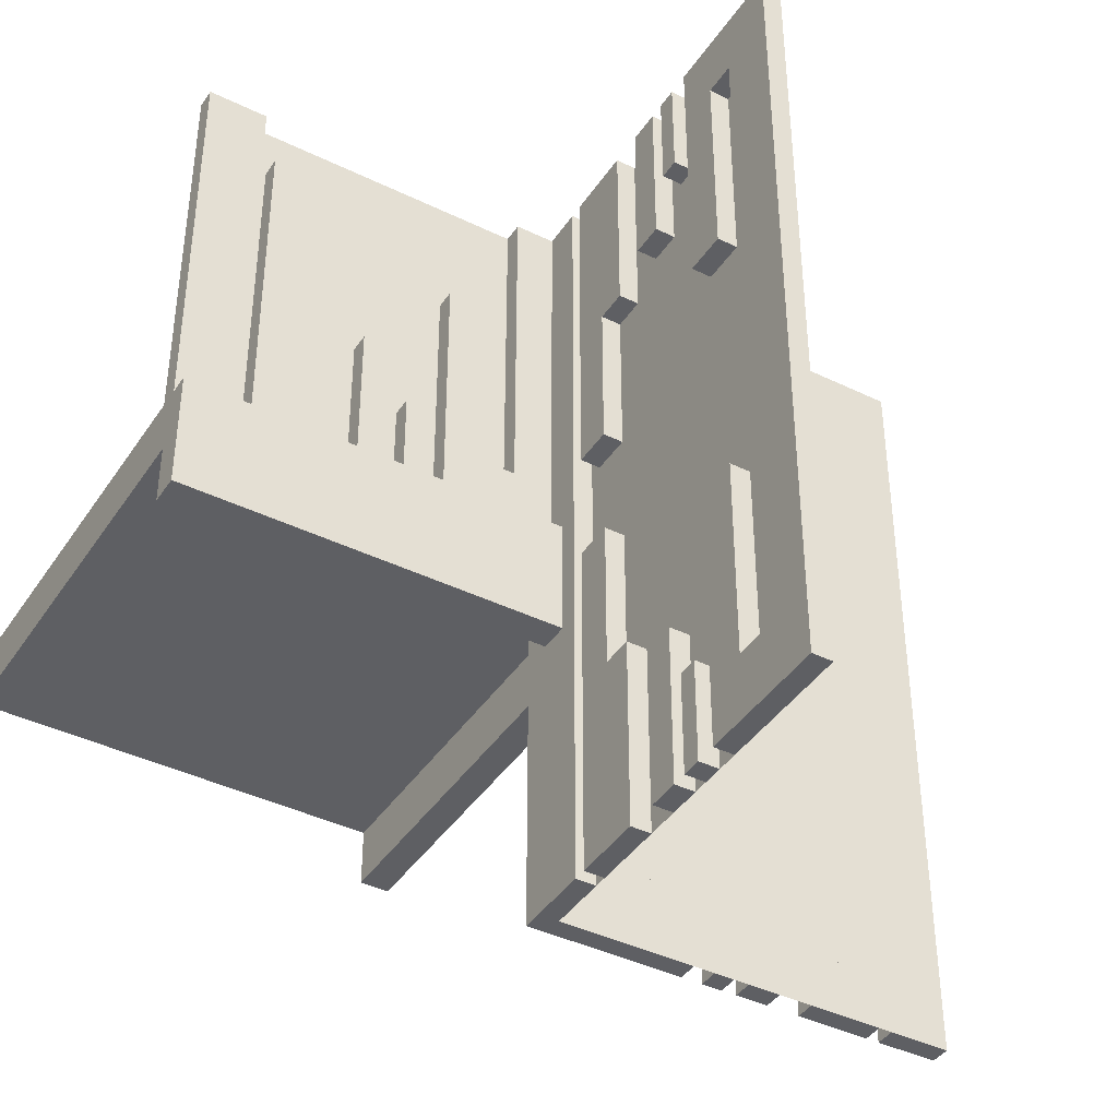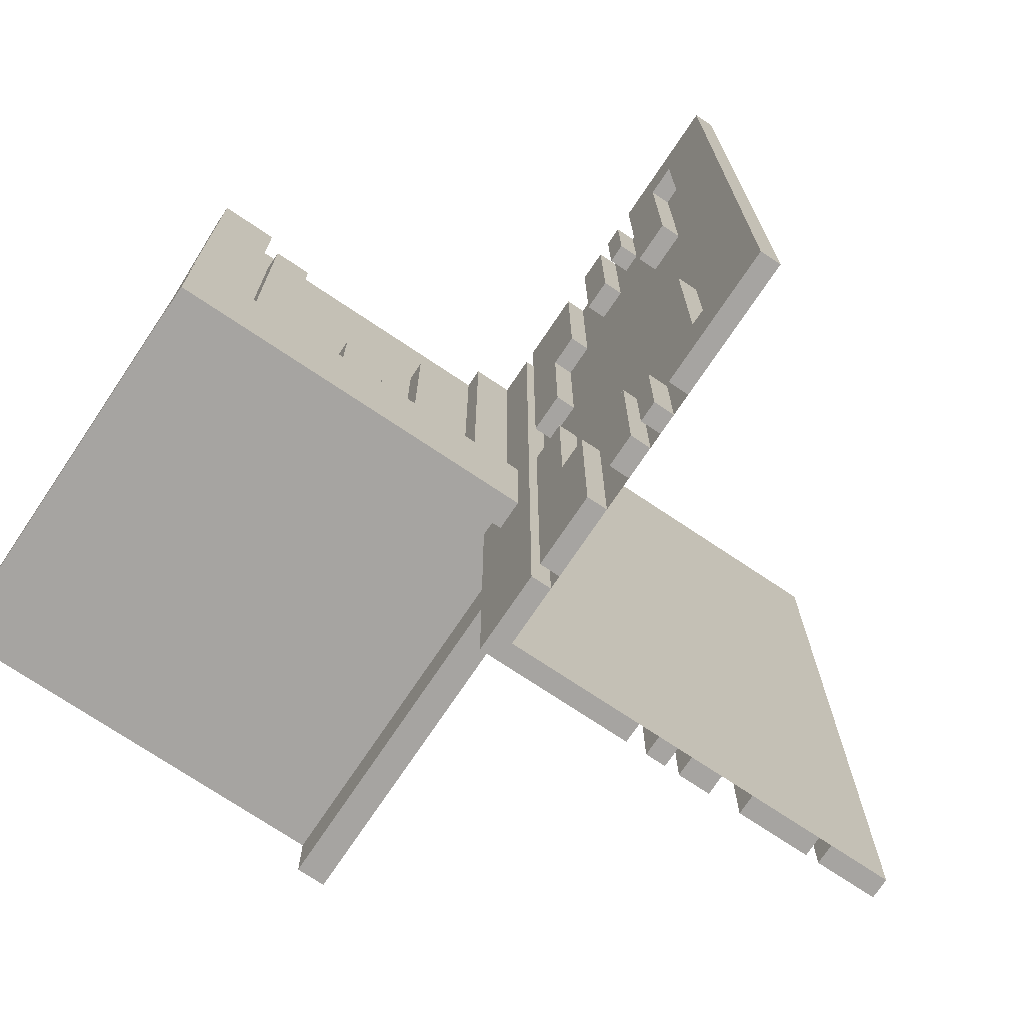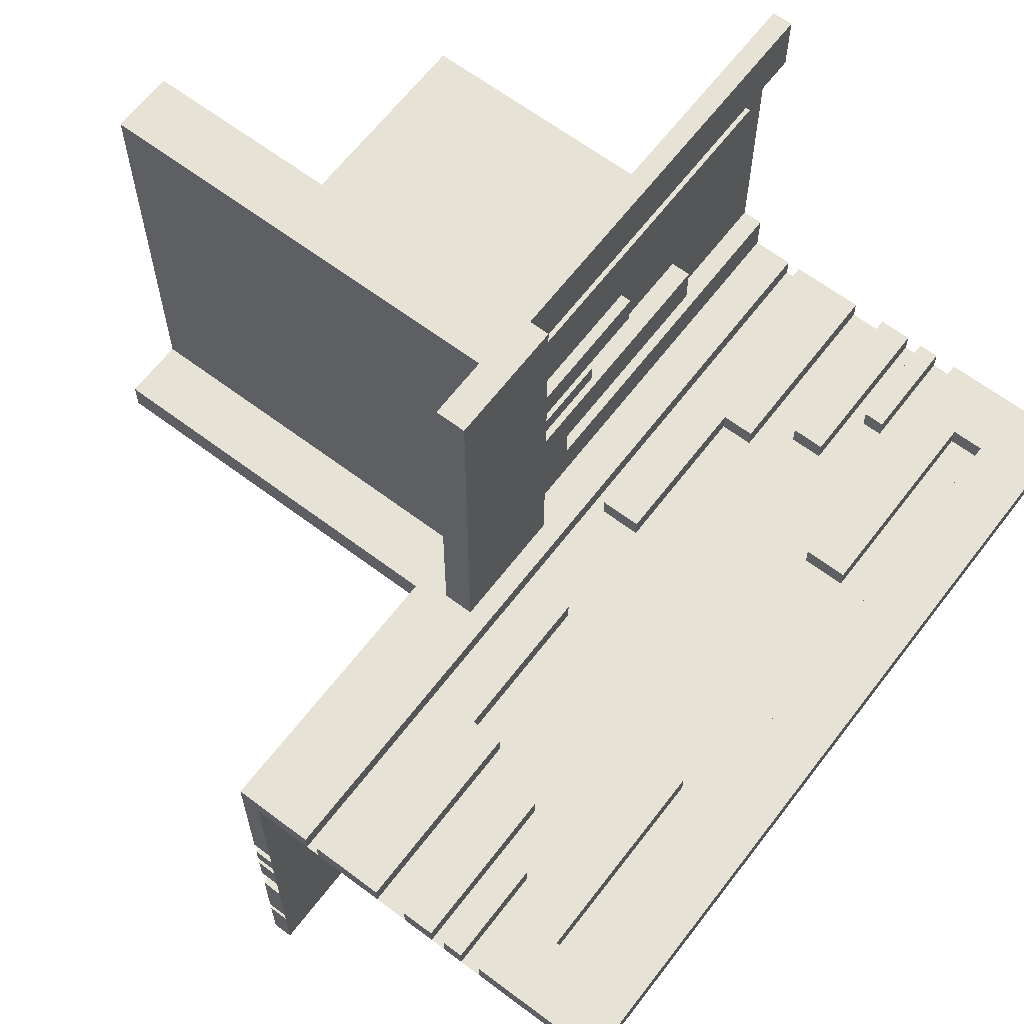
<metadata>
{"format":"obj","ext":"obj","renderer":"f3d","projection":"perspective","resolution":1024,"background":"white","views":[{"elev":-41.0,"azim":-120.7,"up":"+Z"},{"elev":-73.5,"azim":-123.8,"up":"+Z"},{"elev":63.8,"azim":-142.7,"up":"+Y"}]}
</metadata>
<code>
v 0 0 0
v 0 0 -0.5
v 0 0 0.5
v 0 0.4085 0
v 0 0.4085 0.429
v 0 -0.075 0
v 0 -0.075 0.4209
v 0 -0.075 -0.5
v 0 -0.075 0.5
v 0 -0.075 -0.4209
v 0 0.1671 0
v 0 0.1671 0.3308
v 0 0.2371 0
v 0 0.2371 0.2
v 0 0.2771 0
v 0 0.2771 0.2
v 0 -0.3585 -0.2616
v 0 -0.3585 -0.07099
v 0 -0.3585 -0.5
v 0 -0.3585 0.5
v 0 -0.3585 0.07099
v 0 -0.3585 0.2616
v 0 -0.3185 -0.2616
v 0 -0.3185 -0.5
v 0 -0.3185 0.5
v 0 -0.3185 0.2616
v 0 -0.1143 0.1692
v 0 -0.1143 0.4209
v 0 -0.1143 -0.5
v 0 -0.1143 0.5
v 0 -0.1143 -0.4209
v 0 -0.1143 -0.1692
v 0 -0.2184 -0.3738
v 0 -0.2184 -0.5
v 0 -0.2184 0.5
v 0 -0.2184 0.3738
v 0 -0.425 0
v 0 -0.425 -0.5
v 0 -0.425 0.5
v 0 0.1935 0
v 0 0.1935 0.1262
v 0 -0.5 0
v 0 -0.5 -0.5
v 0 -0.5 0.5
v 0 0.5 0
v 0 0.5 0.5
v 0 -0.1935 -0.3738
v 0 -0.1935 -0.5
v 0 -0.1935 0.5
v 0 -0.1935 0.3738
v 0 0.425 0
v 0 0.425 0.5
v 0 0.2184 0
v 0 0.2184 0.1262
v 0 0.1143 0
v 0 0.1143 0.0791
v 0 0.1143 0.3308
v 0 0.3185 0
v 0 0.3185 0.2384
v 0 0.3585 0
v 0 0.3585 0.2384
v 0 0.3585 0.429
v 0 -0.2771 -0.5
v 0 -0.2771 -0.3
v 0 -0.2771 0.3
v 0 -0.2771 0.5
v 0 -0.2371 -0.5
v 0 -0.2371 -0.3
v 0 -0.2371 0.3
v 0 -0.2371 0.5
v 0 -0.1671 0.1692
v 0 -0.1671 -0.5
v 0 -0.1671 0.5
v 0 -0.1671 -0.1692
v 0 0.075 0
v 0 0.075 0.0791
v 0 0.075 0.5
v 0 -0.4085 -0.07099
v 0 -0.4085 -0.5
v 0 -0.4085 0.5
v 0 -0.4085 0.07099
v 0.3065 0 0
v 0.3065 0 0.1262
v 0.3065 -0.025 0
v 0.3065 -0.025 0.1262
v -0.075 0 0
v -0.075 0 -0.5
v -0.075 0 0.5
v -0.075 0.025 0
v -0.075 0.025 -0.5
v -0.075 0.025 0.5
v -0.2816 0 -0.3738
v -0.2816 0 -0.5
v -0.2816 0 0.5
v -0.2816 0 0.3738
v -0.2816 0.025 -0.3738
v -0.2816 0.025 -0.5
v -0.2816 0.025 0.5
v -0.2816 0.025 0.3738
v -0.0125 -0.0125 -0.075
v -0.0125 -0.0125 -0.15
v -0.0125 0.5 -0.075
v -0.0125 0.5 -0.15
v -0.3857 0 0.1692
v -0.3857 0 0.4209
v -0.3857 0 -0.5
v -0.3857 0 0.5
v -0.3857 0 -0.4209
v -0.3857 0 -0.1692
v -0.3857 0.025 0.1692
v -0.3857 0.025 0.4209
v -0.3857 0.025 -0.5
v -0.3857 0.025 0.5
v -0.3857 0.025 -0.4209
v -0.3857 0.025 -0.1692
v -0.1415 0 -0.2616
v -0.1415 0 -0.07099
v -0.1415 0 -0.5
v -0.1415 0 0.5
v -0.1415 0 0.07099
v -0.1415 0 0.2616
v -0.1415 0.025 -0.2616
v -0.1415 0.025 -0.07099
v -0.1415 0.025 -0.5
v -0.1415 0.025 0.5
v -0.1415 0.025 0.07099
v -0.1415 0.025 0.2616
v -0.1815 0 -0.2616
v -0.1815 0 -0.5
v -0.1815 0 0.5
v -0.1815 0 0.2616
v -0.1815 0.025 -0.2616
v -0.1815 0.025 -0.5
v -0.1815 0.025 0.5
v -0.1815 0.025 0.2616
v 0.2229 0 0
v 0.2229 0 0.2
v 0.2229 -0.025 0
v 0.2229 -0.025 0.2
v 0.2629 0 0
v 0.2629 0 0.2
v 0.2629 -0.025 0
v 0.2629 -0.025 0.2
v -0.025 0.4085 0
v -0.025 0.4085 0.429
v -0.025 0.1671 0
v -0.025 0.1671 0.3308
v -0.025 0.2371 0
v -0.025 0.2371 0.2
v -0.025 0.2771 0
v -0.025 0.2771 0.2
v -0.025 -0.025 0
v -0.025 -0.025 0.5
v -0.025 0.1935 0
v -0.025 0.1935 0.1262
v -0.025 0.5 0
v -0.025 0.5 0.5
v -0.025 0.425 0
v -0.025 0.425 0.5
v -0.025 0.2184 0
v -0.025 0.2184 0.1262
v -0.025 0.1143 0
v -0.025 0.1143 0.0791
v -0.025 0.1143 0.3308
v -0.025 0.3185 0
v -0.025 0.3185 0.2384
v -0.025 0.3585 0
v -0.025 0.3585 0.2384
v -0.025 0.3585 0.429
v -0.025 0.075 0
v -0.025 0.075 0.0791
v -0.025 0.075 0.5
v 0.3329 0 0
v 0.3329 0 0.3308
v 0.3329 -0.025 0
v 0.3329 -0.025 0.3308
v -0.425 0 0
v -0.425 0 0.4209
v -0.425 0 -0.5
v -0.425 0 0.5
v -0.425 0 -0.4209
v -0.425 0.025 0
v -0.425 0.025 0.4209
v -0.425 0.025 -0.5
v -0.425 0.025 0.5
v -0.425 0.025 -0.4209
v 0.09154 0 0
v 0.09154 0 0.429
v 0.09154 -0.025 0
v 0.09154 -0.025 0.429
v -0.5 0 0
v -0.5 0 -0.5
v -0.5 0 0.5
v -0.5 0.025 0
v -0.5 0.025 -0.5
v -0.5 0.025 0.5
v 0.5 0 0
v 0.5 0 0.5
v 0.5 -0.0125 -0.075
v 0.5 -0.0125 -0.15
v 0.5 -0.025 0
v 0.5 -0.025 0.5
v 0.5 0.5 0
v 0.5 0.5 -0.075
v 0.5 -0.05 0
v 0.5 -0.05 -0.15
v -0.09154 0 -0.07099
v -0.09154 0 -0.5
v -0.09154 0 0.5
v -0.09154 0 0.07099
v -0.09154 0.025 -0.07099
v -0.09154 0.025 -0.5
v -0.09154 0.025 0.5
v -0.09154 0.025 0.07099
v 0.425 0 0
v 0.425 0 0.0791
v 0.425 0 0.5
v 0.425 -0.025 0
v 0.425 -0.025 0.0791
v 0.425 -0.025 0.5
v -0.3329 0 0.1692
v -0.3329 0 -0.5
v -0.3329 0 0.5
v -0.3329 0 -0.1692
v -0.3329 0.025 0.1692
v -0.3329 0.025 -0.5
v -0.3329 0.025 0.5
v -0.3329 0.025 -0.1692
v 0.025 -0.075 0
v 0.025 -0.075 0.4209
v 0.025 -0.075 -0.5
v 0.025 -0.075 0.5
v 0.025 -0.075 -0.4209
v 0.025 -0.3585 -0.2616
v 0.025 -0.3585 -0.07099
v 0.025 -0.3585 -0.5
v 0.025 -0.3585 0.5
v 0.025 -0.3585 0.07099
v 0.025 -0.3585 0.2616
v 0.025 -0.3185 -0.2616
v 0.025 -0.3185 -0.5
v 0.025 -0.3185 0.5
v 0.025 -0.3185 0.2616
v 0.025 -0.1143 0.1692
v 0.025 -0.1143 0.4209
v 0.025 -0.1143 -0.5
v 0.025 -0.1143 0.5
v 0.025 -0.1143 -0.4209
v 0.025 -0.1143 -0.1692
v 0.025 -0.2184 -0.3738
v 0.025 -0.2184 -0.5
v 0.025 -0.2184 0.5
v 0.025 -0.2184 0.3738
v 0.025 -0.425 0
v 0.025 -0.425 -0.5
v 0.025 -0.425 0.5
v 0.025 -0.5 0
v 0.025 -0.5 -0.5
v 0.025 -0.5 0.5
v 0.025 -0.1935 -0.3738
v 0.025 -0.1935 -0.5
v 0.025 -0.1935 0.5
v 0.025 -0.1935 0.3738
v 0.025 0.025 0
v 0.025 0.025 -0.5
v 0.025 0.025 0.5
v 0.025 -0.2771 -0.5
v 0.025 -0.2771 -0.3
v 0.025 -0.2771 0.3
v 0.025 -0.2771 0.5
v 0.025 -0.2371 -0.5
v 0.025 -0.2371 -0.3
v 0.025 -0.2371 0.3
v 0.025 -0.2371 0.5
v 0.025 -0.1671 0.1692
v 0.025 -0.1671 -0.5
v 0.025 -0.1671 0.5
v 0.025 -0.1671 -0.1692
v 0.025 -0.4085 -0.07099
v 0.025 -0.4085 -0.5
v 0.025 -0.4085 0.5
v 0.025 -0.4085 0.07099
v -0.2629 0 -0.5
v -0.2629 0 -0.3
v -0.2629 0 0.3
v -0.2629 0 0.5
v -0.2629 0.025 -0.5
v -0.2629 0.025 -0.3
v -0.2629 0.025 0.3
v -0.2629 0.025 0.5
v -0.2229 0 -0.5
v -0.2229 0 -0.3
v -0.2229 0 0.3
v -0.2229 0 0.5
v -0.2229 0.025 -0.5
v -0.2229 0.025 -0.3
v -0.2229 0.025 0.3
v -0.2229 0.025 0.5
v 0.1815 0 0
v 0.1815 0 0.2384
v 0.1815 -0.025 0
v 0.1815 -0.025 0.2384
v 0.1415 0 0
v 0.1415 0 0.2384
v 0.1415 0 0.429
v 0.1415 -0.025 0
v 0.1415 -0.025 0.2384
v 0.1415 -0.025 0.429
v 0.3857 0 0
v 0.3857 0 0.0791
v 0.3857 0 0.3308
v 0.3857 -0.025 0
v 0.3857 -0.025 0.0791
v 0.3857 -0.025 0.3308
v -0.05 0.5 0
v -0.05 0.5 -0.15
v -0.05 -0.05 0
v -0.05 -0.05 -0.15
v 0.2816 0 0
v 0.2816 0 0.1262
v 0.2816 -0.025 0
v 0.2816 -0.025 0.1262
v 0.075 0 0
v 0.075 0 0.5
v 0.075 -0.025 0
v 0.075 -0.025 0.5
v -0.3065 0 -0.3738
v -0.3065 0 -0.5
v -0.3065 0 0.5
v -0.3065 0 0.3738
v -0.3065 0.025 -0.3738
v -0.3065 0.025 -0.5
v -0.3065 0.025 0.5
v -0.3065 0.025 0.3738
f 181 186 184
f 184 179 181
f 186 114 112
f 112 184 186
f 114 108 106
f 106 112 114
f 108 181 179
f 179 106 108
f 186 181 108
f 108 114 186
f 184 106 179
f 106 184 112
f 10 233 231
f 231 8 10
f 233 248 246
f 246 231 233
f 248 31 29
f 29 246 248
f 31 10 8
f 8 29 31
f 233 10 31
f 31 248 233
f 231 29 8
f 29 231 246
f 106 222 224
f 224 109 106
f 222 226 228
f 228 224 222
f 226 112 115
f 115 228 226
f 112 106 109
f 109 115 112
f 222 106 112
f 112 226 222
f 224 115 109
f 115 224 228
f 29 72 74
f 74 32 29
f 72 276 278
f 278 74 72
f 276 246 249
f 249 278 276
f 246 29 32
f 32 249 246
f 72 29 246
f 246 276 72
f 74 249 32
f 249 74 278
f 327 331 332
f 332 328 327
f 331 96 97
f 97 332 331
f 96 92 93
f 93 97 96
f 92 327 328
f 328 93 92
f 331 327 92
f 92 96 331
f 332 93 328
f 93 332 97
f 47 260 261
f 261 48 47
f 260 250 251
f 251 261 260
f 250 33 34
f 34 251 250
f 33 47 48
f 48 34 33
f 260 47 33
f 33 250 260
f 261 34 48
f 34 261 251
f 283 291 292
f 292 284 283
f 291 295 296
f 296 292 291
f 295 287 288
f 288 296 295
f 287 283 284
f 284 288 287
f 291 283 287
f 287 295 291
f 292 288 284
f 288 292 296
f 67 63 64
f 64 68 67
f 63 267 268
f 268 64 63
f 267 271 272
f 272 268 267
f 271 67 68
f 68 272 271
f 63 67 271
f 271 267 63
f 64 272 68
f 272 64 268
f 129 118 116
f 116 128 129
f 118 124 122
f 122 116 118
f 124 133 132
f 132 122 124
f 133 129 128
f 128 132 133
f 118 129 133
f 133 124 118
f 116 132 128
f 132 116 122
f 24 19 17
f 17 23 24
f 19 236 234
f 234 17 19
f 236 241 240
f 240 234 236
f 241 24 23
f 23 240 241
f 19 24 241
f 241 236 19
f 17 240 23
f 240 17 234
f 118 208 207
f 207 117 118
f 208 212 211
f 211 207 208
f 212 124 123
f 123 211 212
f 124 118 117
f 117 123 124
f 208 118 124
f 124 212 208
f 207 123 117
f 123 207 211
f 19 79 78
f 78 18 19
f 79 280 279
f 279 78 79
f 280 236 235
f 235 279 280
f 236 19 18
f 18 235 236
f 79 19 236
f 236 280 79
f 78 235 18
f 235 78 279
f 1 2 8
f 8 6 1
f 6 8 231
f 231 229 6
f 86 87 2
f 2 1 86
f 89 90 87
f 87 86 89
f 90 89 264
f 264 265 90
f 265 264 229
f 229 231 265
f 265 2 90
f 87 90 2
f 231 2 265
f 2 231 8
f 264 89 1
f 86 1 89
f 229 264 1
f 1 6 229
f 38 43 42
f 42 37 38
f 43 258 257
f 257 42 43
f 258 255 254
f 254 257 258
f 255 38 37
f 37 254 255
f 43 38 255
f 255 258 43
f 42 254 37
f 254 42 257
f 192 179 177
f 177 191 192
f 179 184 182
f 182 177 179
f 184 195 194
f 194 182 184
f 195 192 191
f 191 194 195
f 179 192 195
f 195 184 179
f 177 194 191
f 194 177 182
f 43 2 1
f 1 42 43
f 1 191 192
f 192 2 1
f 9 232 230
f 230 7 9
f 232 247 245
f 245 230 232
f 247 30 28
f 28 245 247
f 30 9 7
f 7 28 30
f 232 9 30
f 30 247 232
f 230 28 7
f 28 230 245
f 180 185 183
f 183 178 180
f 185 113 111
f 111 183 185
f 113 107 105
f 105 111 113
f 107 180 178
f 178 105 107
f 185 180 107
f 107 113 185
f 183 105 178
f 105 183 111
f 49 262 263
f 263 50 49
f 262 252 253
f 253 263 262
f 252 35 36
f 36 253 252
f 35 49 50
f 50 36 35
f 262 49 35
f 35 252 262
f 263 36 50
f 36 263 253
f 329 333 334
f 334 330 329
f 333 98 99
f 99 334 333
f 98 94 95
f 95 99 98
f 94 329 330
f 330 95 94
f 333 329 94
f 94 98 333
f 334 95 330
f 95 334 99
f 27 71 73
f 73 30 27
f 71 275 277
f 277 73 71
f 275 244 247
f 247 277 275
f 244 27 30
f 30 247 244
f 71 27 244
f 244 275 71
f 73 247 30
f 247 73 277
f 104 221 223
f 223 107 104
f 221 225 227
f 227 223 221
f 225 110 113
f 113 227 225
f 110 104 107
f 107 113 110
f 221 104 110
f 110 225 221
f 223 113 107
f 113 223 227
f 193 3 1
f 1 191 193
f 26 22 20
f 20 25 26
f 22 239 237
f 237 20 22
f 239 243 242
f 242 237 239
f 243 26 25
f 25 242 243
f 22 26 243
f 243 239 22
f 20 242 25
f 242 20 237
f 131 121 119
f 119 130 131
f 121 127 125
f 125 119 121
f 127 135 134
f 134 125 127
f 135 131 130
f 130 134 135
f 121 131 135
f 135 127 121
f 119 134 130
f 134 119 125
f 69 65 66
f 66 70 69
f 65 269 270
f 270 66 65
f 269 273 274
f 274 270 269
f 273 69 70
f 70 274 273
f 65 69 273
f 273 269 65
f 66 274 70
f 274 66 270
f 285 293 294
f 294 286 285
f 293 297 298
f 298 294 293
f 297 289 290
f 290 298 297
f 289 285 286
f 286 290 289
f 293 285 289
f 289 297 293
f 294 290 286
f 290 294 298
f 120 210 209
f 209 119 120
f 210 214 213
f 213 209 210
f 214 126 125
f 125 213 214
f 126 120 119
f 119 125 126
f 210 120 126
f 126 214 210
f 209 125 119
f 125 209 213
f 21 81 80
f 80 20 21
f 81 282 281
f 281 80 81
f 282 238 237
f 237 281 282
f 238 21 20
f 20 237 238
f 81 21 238
f 238 282 81
f 80 237 20
f 237 80 281
f 3 1 42
f 42 44 3
f 3 1 6
f 6 9 3
f 9 6 229
f 229 232 9
f 88 86 1
f 1 3 88
f 91 89 86
f 86 88 91
f 89 91 266
f 266 264 89
f 264 266 232
f 232 229 264
f 264 1 89
f 86 89 1
f 229 1 264
f 1 229 6
f 266 91 3
f 88 3 91
f 232 266 3
f 3 9 232
f 37 42 44
f 44 39 37
f 42 257 259
f 259 44 42
f 257 254 256
f 256 259 257
f 254 37 39
f 39 256 254
f 42 37 254
f 254 257 42
f 44 256 39
f 256 44 259
f 191 177 180
f 180 193 191
f 177 182 185
f 185 180 177
f 182 194 196
f 196 185 182
f 194 191 193
f 193 196 194
f 177 191 194
f 194 182 177
f 180 196 193
f 196 180 185
f 316 315 317
f 317 318 316
f 318 317 205
f 205 206 318
f 205 317 315
f 315 203 205
f 103 101 100
f 100 102 103
f 101 200 199
f 199 100 101
f 199 204 102
f 102 100 199
f 204 203 102
f 315 102 203
f 103 102 316
f 315 316 102
f 206 205 199
f 199 200 206
f 203 199 205
f 203 204 199
f 200 101 318
f 318 206 200
f 101 316 318
f 103 316 101
f 75 170 171
f 171 76 75
f 170 162 163
f 163 171 170
f 162 55 56
f 56 163 162
f 55 75 76
f 76 56 55
f 170 75 55
f 55 162 170
f 171 56 76
f 56 171 163
f 215 218 219
f 219 216 215
f 218 312 313
f 313 219 218
f 312 309 310
f 310 313 312
f 309 215 216
f 216 310 309
f 218 215 309
f 309 312 218
f 219 310 216
f 310 219 313
f 40 154 155
f 155 41 40
f 154 160 161
f 161 155 154
f 160 53 54
f 54 161 160
f 53 40 41
f 41 54 53
f 154 40 53
f 53 160 154
f 155 54 41
f 54 155 161
f 82 84 85
f 85 83 82
f 84 321 322
f 322 85 84
f 321 319 320
f 320 322 321
f 319 82 83
f 83 320 319
f 84 82 319
f 319 321 84
f 85 320 83
f 320 85 322
f 57 12 11
f 11 55 57
f 12 147 146
f 146 11 12
f 147 164 162
f 162 146 147
f 164 57 55
f 55 162 164
f 12 57 164
f 164 147 12
f 11 162 55
f 162 11 146
f 311 174 173
f 173 309 311
f 174 176 175
f 175 173 174
f 176 314 312
f 312 175 176
f 314 311 309
f 309 312 314
f 174 311 314
f 314 176 174
f 173 312 309
f 312 173 175
f 197 1 3
f 3 198 197
f 59 61 60
f 60 58 59
f 61 168 167
f 167 60 61
f 168 166 165
f 165 167 168
f 166 59 58
f 58 165 166
f 61 59 166
f 166 168 61
f 60 165 58
f 165 60 167
f 300 304 303
f 303 299 300
f 304 307 306
f 306 303 304
f 307 302 301
f 301 306 307
f 302 300 299
f 299 301 302
f 304 300 302
f 302 307 304
f 303 301 299
f 301 303 306
f 14 16 15
f 15 13 14
f 16 151 150
f 150 15 16
f 151 149 148
f 148 150 151
f 149 14 13
f 13 148 149
f 16 14 149
f 149 151 16
f 15 148 13
f 148 15 150
f 141 137 136
f 136 140 141
f 137 139 138
f 138 136 137
f 139 143 142
f 142 138 139
f 143 141 140
f 140 142 143
f 137 141 143
f 143 139 137
f 136 142 140
f 142 136 138
f 305 188 187
f 187 303 305
f 188 190 189
f 189 187 188
f 190 308 306
f 306 189 190
f 308 305 303
f 303 306 308
f 188 305 308
f 308 190 188
f 187 306 303
f 306 187 189
f 62 5 4
f 4 60 62
f 5 145 144
f 144 4 5
f 145 169 167
f 167 144 145
f 169 62 60
f 60 167 169
f 5 62 169
f 169 145 5
f 4 167 60
f 167 4 144
f 1 3 46
f 46 45 1
f 1 3 77
f 77 75 1
f 75 77 172
f 172 170 75
f 323 324 3
f 3 1 323
f 325 326 324
f 324 323 325
f 326 325 152
f 152 153 326
f 153 152 170
f 170 172 153
f 153 3 326
f 324 326 3
f 172 3 153
f 3 172 77
f 152 325 1
f 323 1 325
f 170 152 1
f 1 75 170
f 52 46 45
f 45 51 52
f 46 157 156
f 156 45 46
f 157 159 158
f 158 156 157
f 159 52 51
f 51 158 159
f 46 52 159
f 159 157 46
f 45 158 51
f 158 45 156
f 198 217 215
f 215 197 198
f 217 220 218
f 218 215 217
f 220 202 201
f 201 218 220
f 202 198 197
f 197 201 202
f 217 198 202
f 202 220 217
f 215 201 197
f 201 215 218
f 3 198 197
f 197 1 3
f 46 3 1
f 1 45 46

</code>
